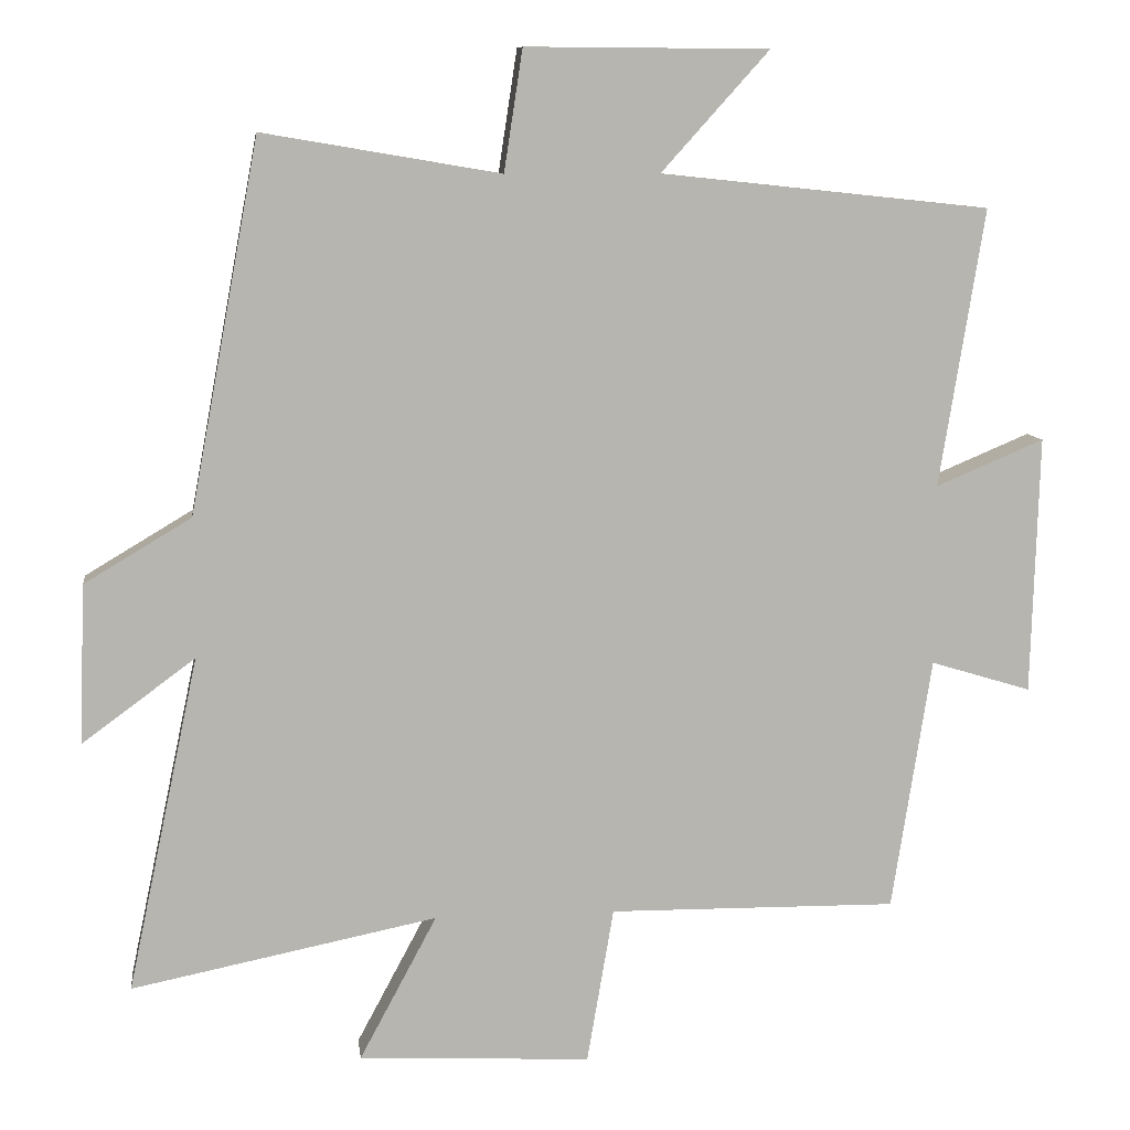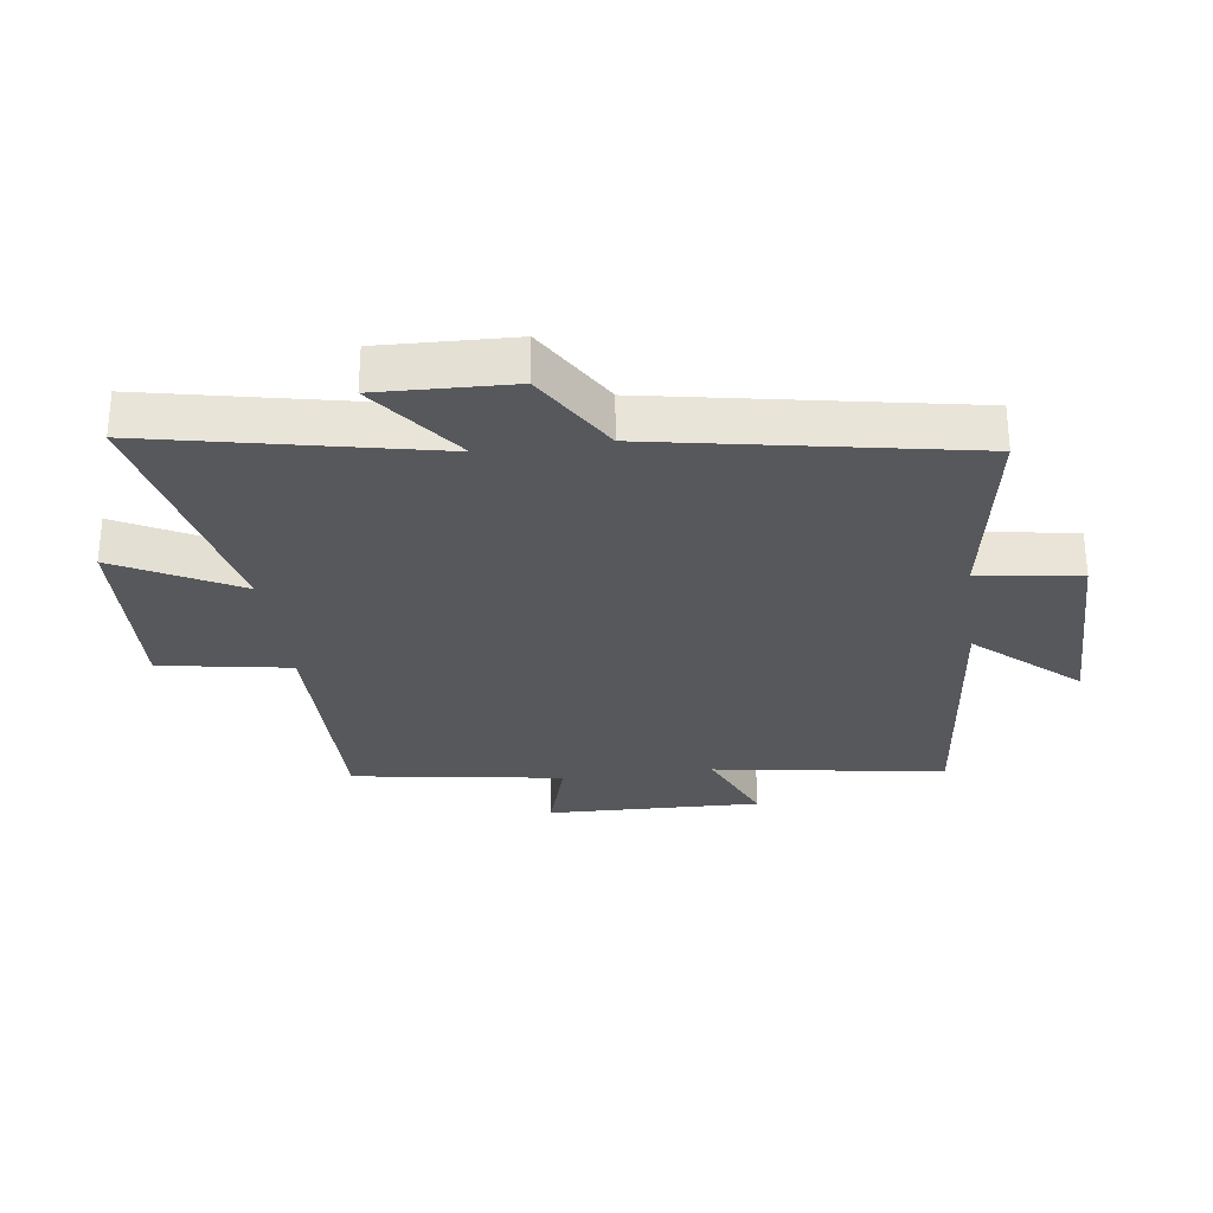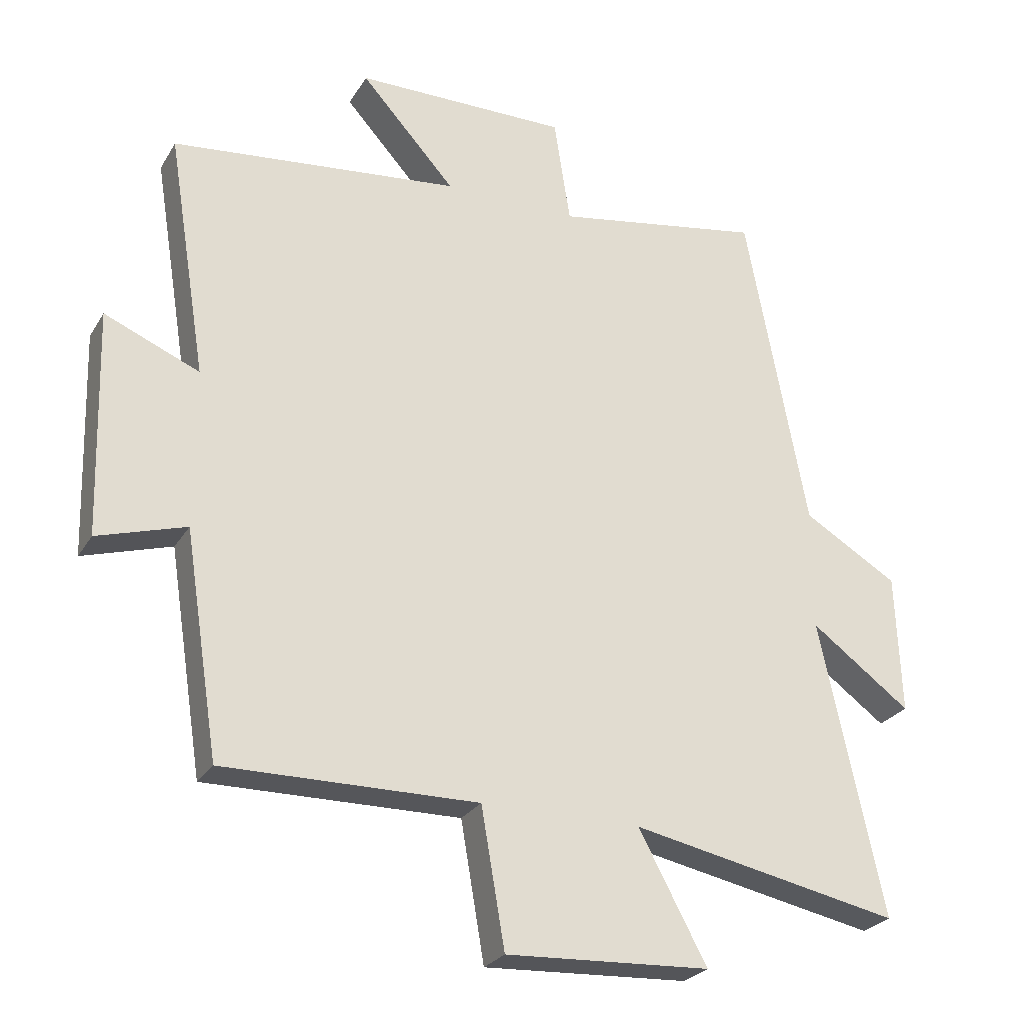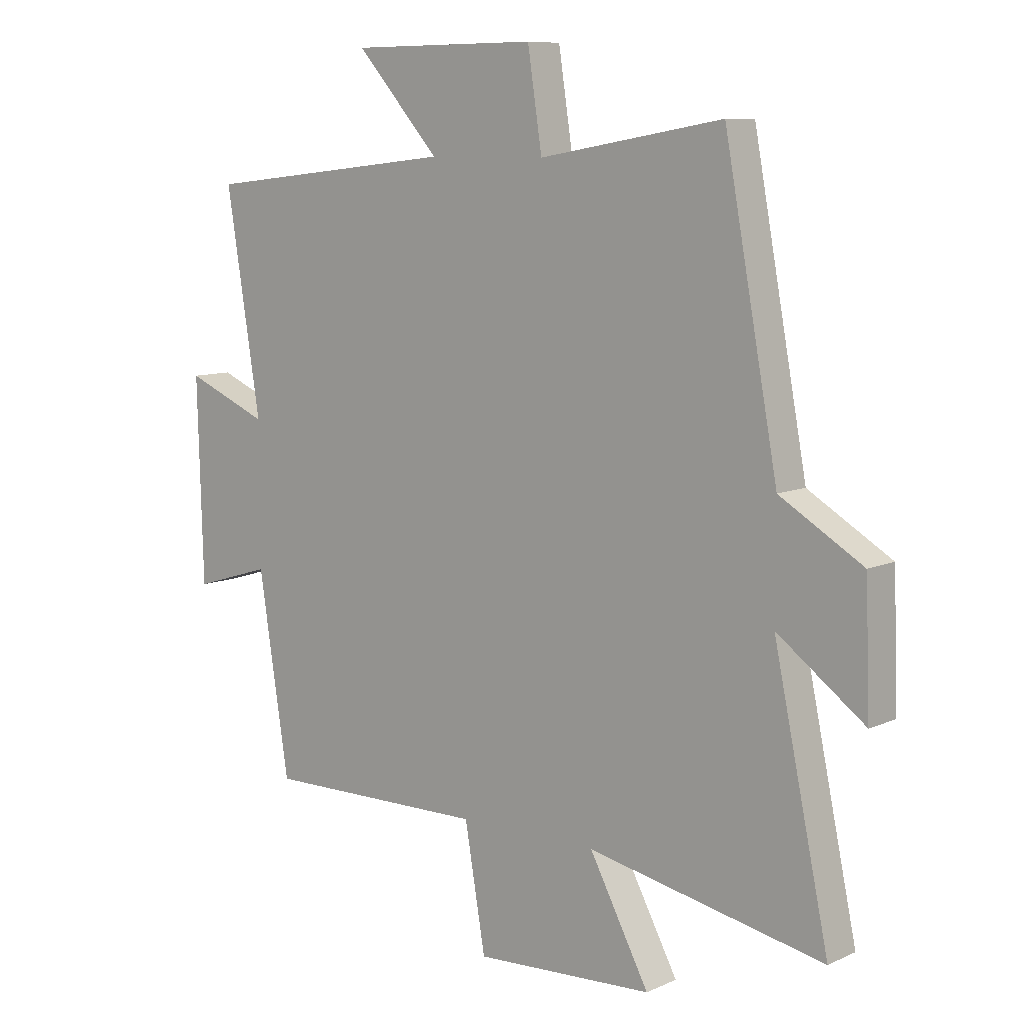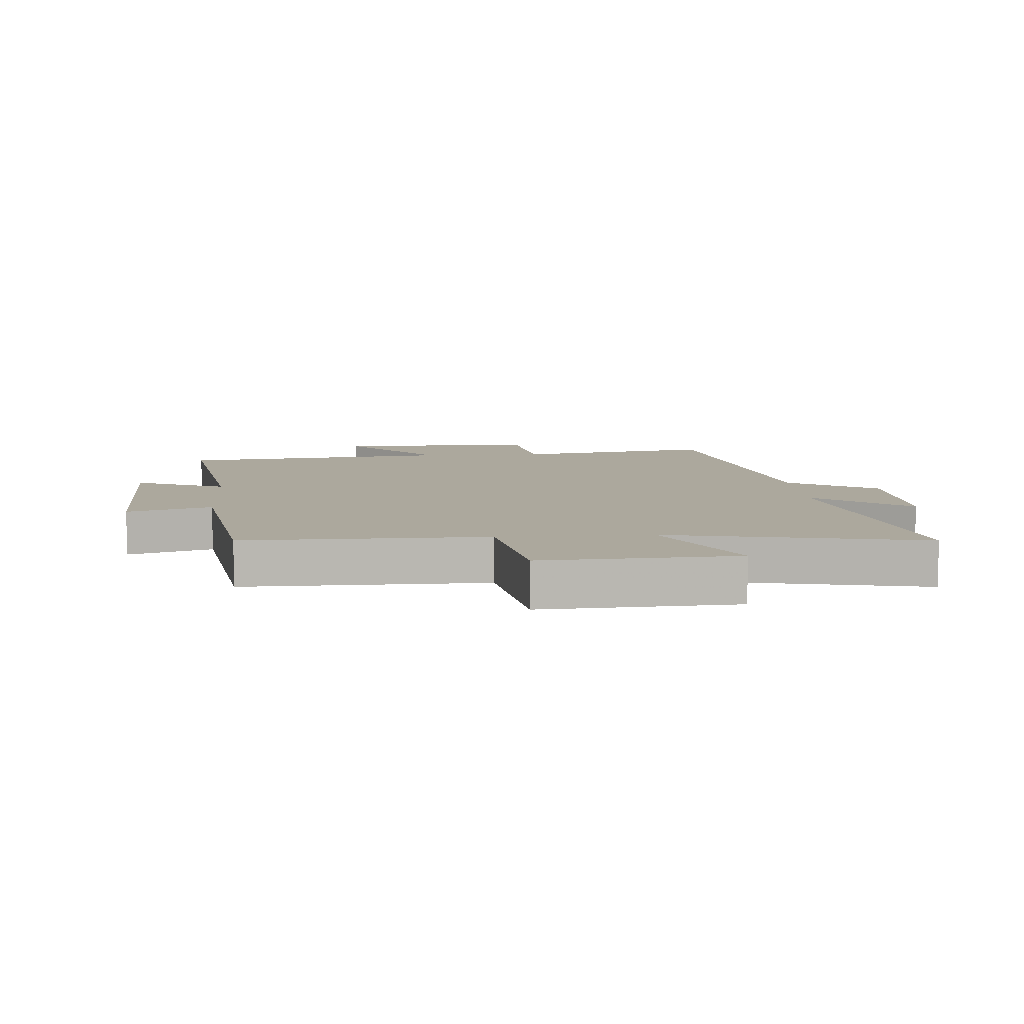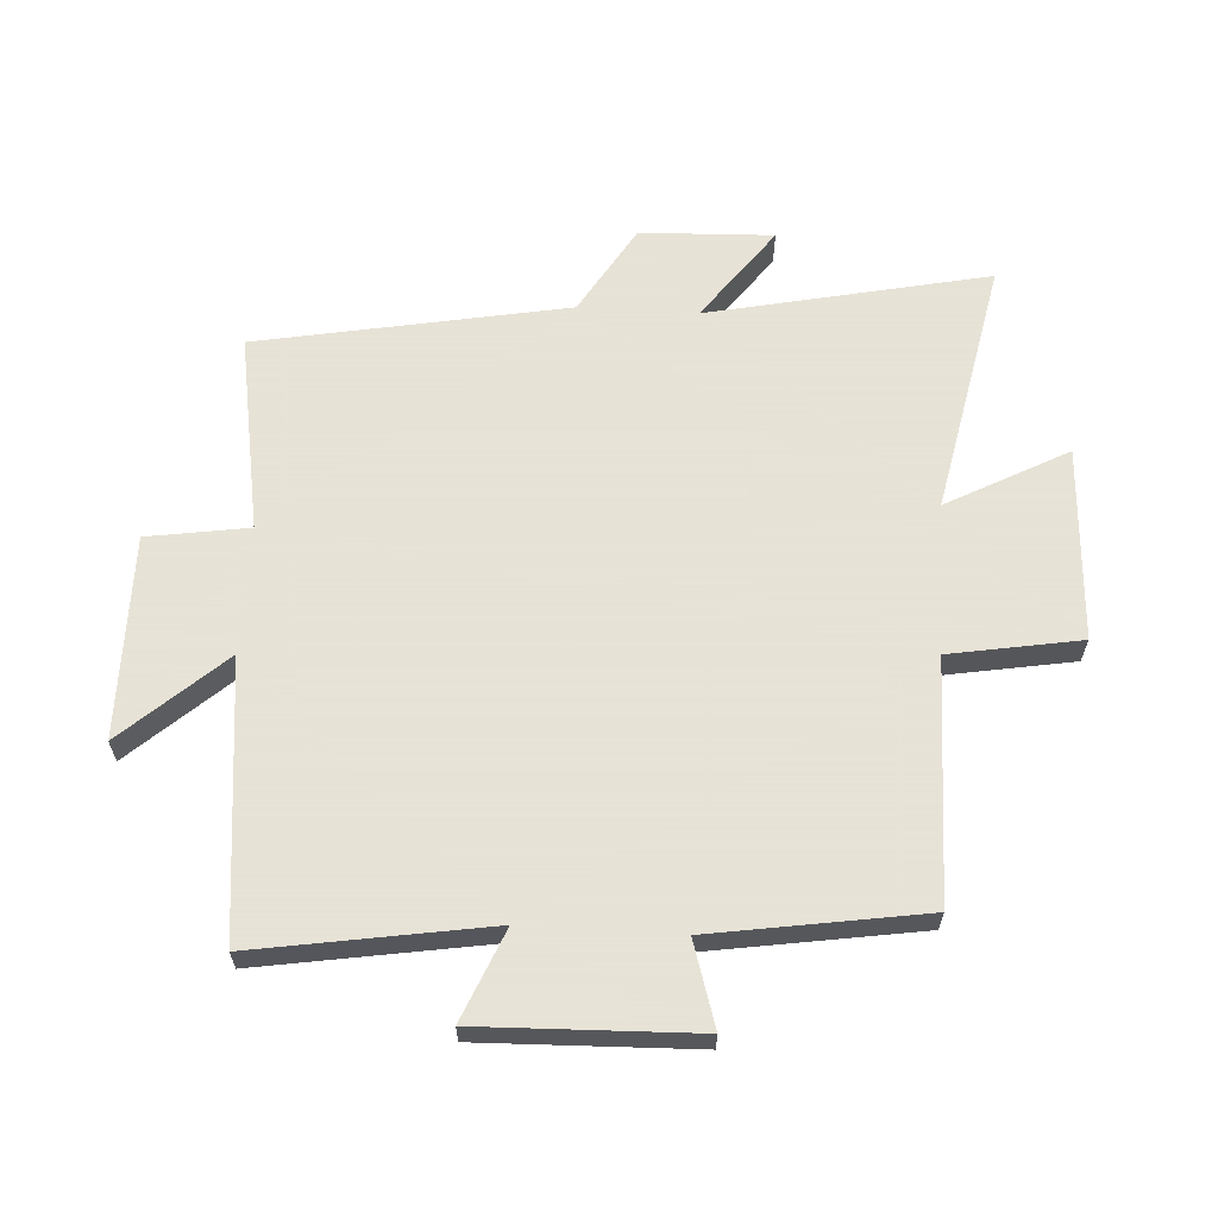
<metadata>
{"format":"obj","ext":"obj","renderer":"f3d","projection":"perspective","resolution":1024,"background":"white","views":[{"elev":9.5,"azim":-7.2,"up":"+Z"},{"elev":-28.7,"azim":-82.2,"up":"+Y"},{"elev":-26.1,"azim":155.5,"up":"+Z"},{"elev":8.9,"azim":-139.7,"up":"+Z"},{"elev":8.6,"azim":175.7,"up":"+Y"},{"elev":62.8,"azim":93.4,"up":"+Y"}]}
</metadata>
<code>
v 0.447 0.07 -0.504
v 0.059 0.07 -0.5
v 0.023 0.07 -0.71
v -0.289 0.07 -0.694
v -0.185 0.07 -0.5
v -0.596 0.07 -0.583
v -0.5 0.07 -0.132
v -0.652 0.07 -0.244
v -0.644 0.07 -0.03
v -0.5 0.07 0.056
v -0.407 0.07 0.554
v -0.088 0.07 0.5
v -0.063 0.07 0.663
v 0.263 0.07 0.661
v 0.118 0.07 0.5
v 0.56 0.07 0.453
v 0.5 0.07 0.08
v 0.645 0.07 0.141
v 0.635 0.07 -0.205
v 0.5 0.07 -0.164
v 0.447 0 -0.504
v 0.059 0 -0.5
v 0.023 0 -0.71
v -0.289 0 -0.694
v -0.185 0 -0.5
v -0.596 0 -0.583
v -0.5 0 -0.132
v -0.652 0 -0.244
v -0.644 0 -0.03
v -0.5 0 0.056
v -0.407 0 0.554
v -0.088 0 0.5
v -0.063 0 0.663
v 0.263 0 0.661
v 0.118 0 0.5
v 0.56 0 0.453
v 0.5 0 0.08
v 0.645 0 0.141
v 0.635 0 -0.205
v 0.5 0 -0.164
f 17 18 19 20
f 17 20 1 2
f 15 16 17 2
f 12 13 14 15
f 12 15 2 3
f 10 11 12 3
f 7 8 9 10
f 7 10 3
f 5 6 7
f 5 7 3
f 3 4 5
f 40 39 38 37
f 22 21 40 37
f 22 37 36 35
f 35 34 33 32
f 23 22 35 32
f 23 32 31 30
f 30 29 28 27
f 23 30 27
f 27 26 25
f 23 27 25
f 25 24 23
f 1 21 22 2
f 2 22 23 3
f 3 23 24 4
f 4 24 25 5
f 5 25 26 6
f 6 26 27 7
f 7 27 28 8
f 8 28 29 9
f 9 29 30 10
f 10 30 31 11
f 11 31 32 12
f 12 32 33 13
f 13 33 34 14
f 14 34 35 15
f 15 35 36 16
f 16 36 37 17
f 17 37 38 18
f 18 38 39 19
f 19 39 40 20
f 20 40 21 1

</code>
